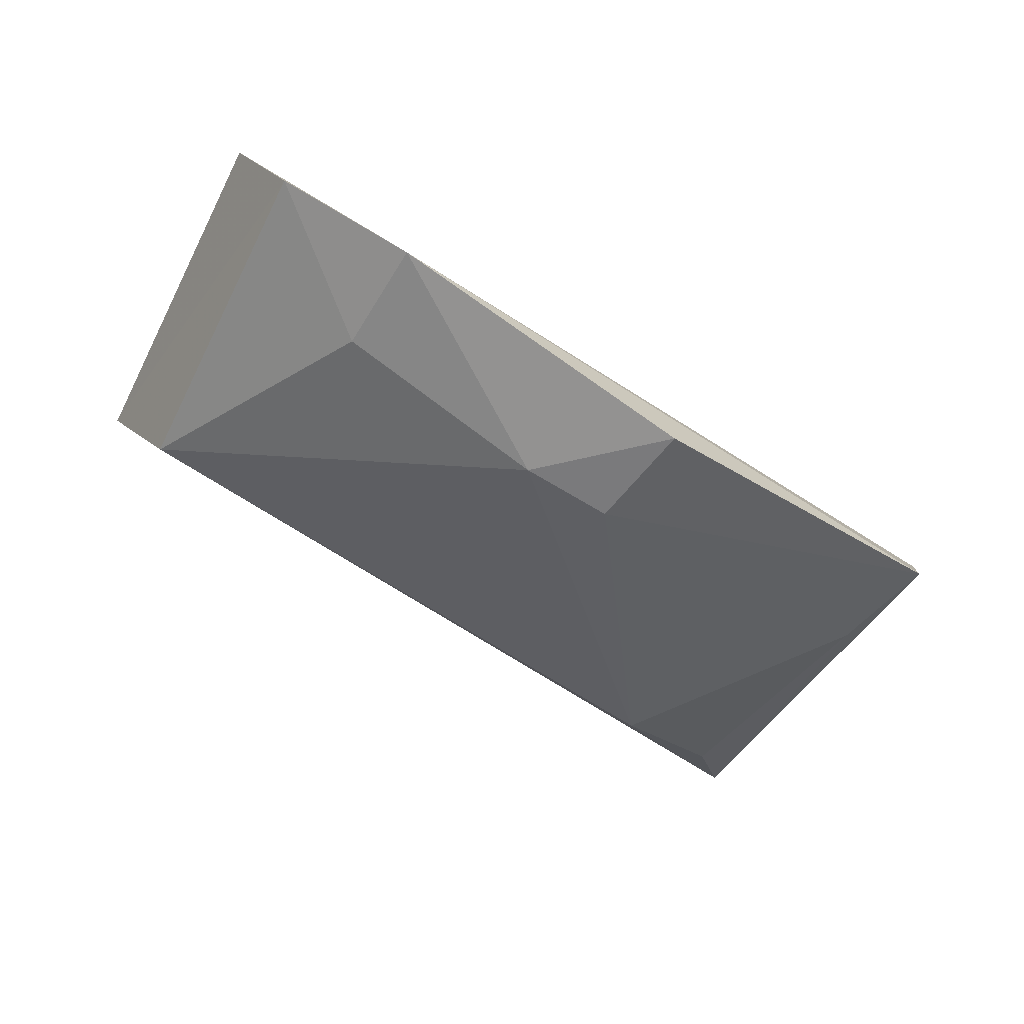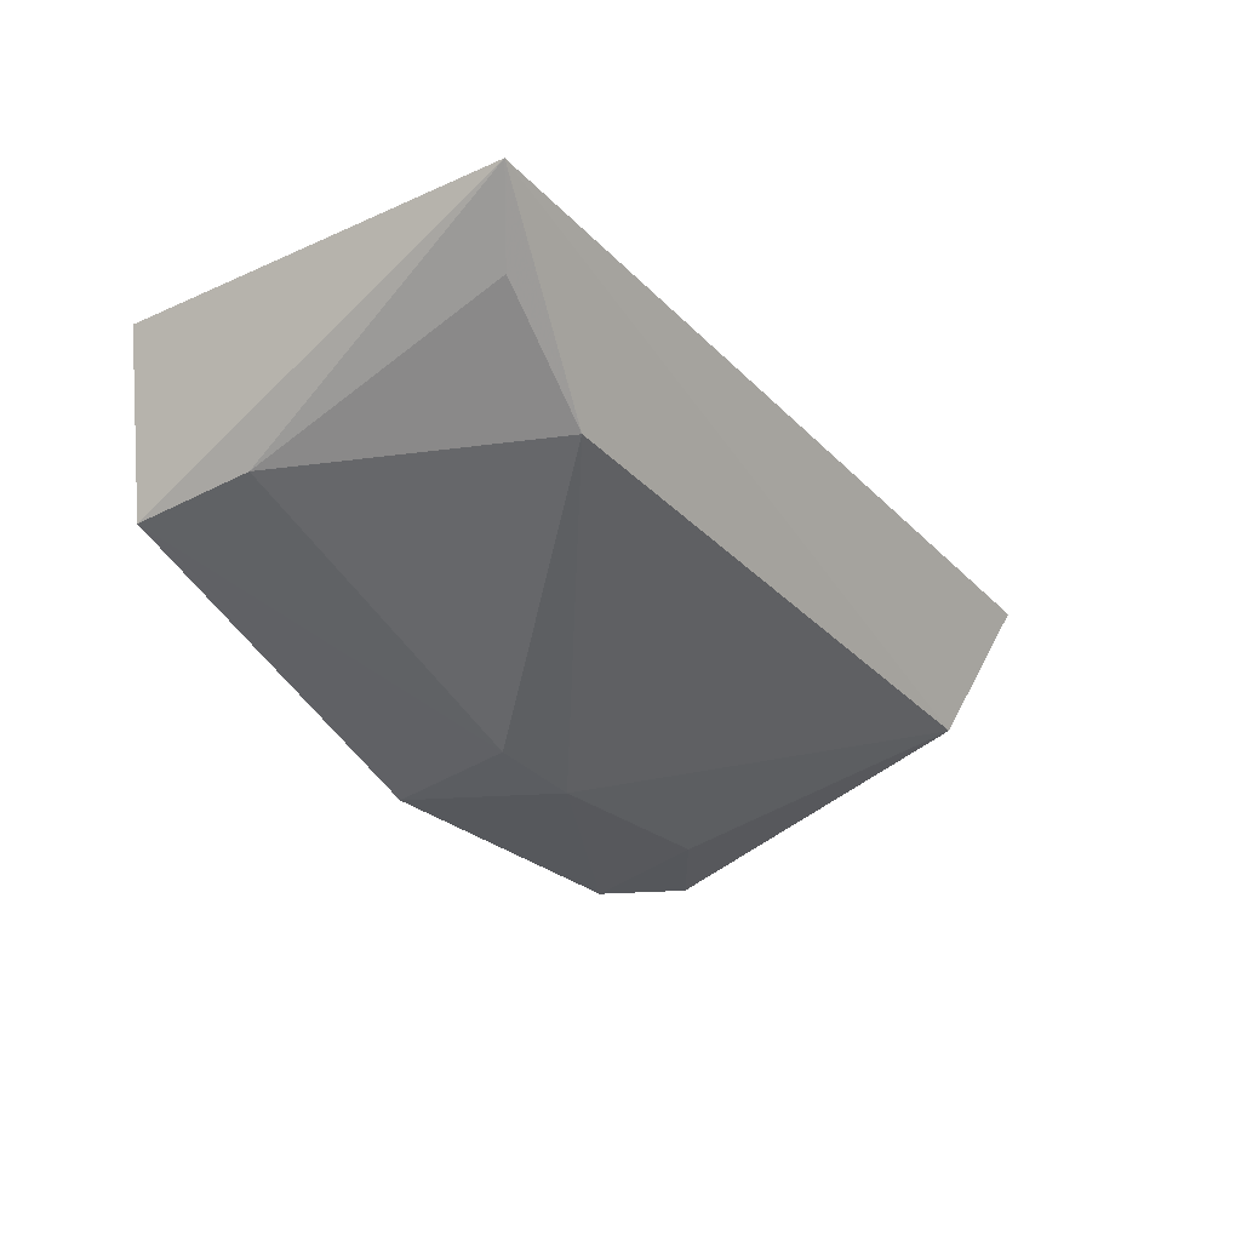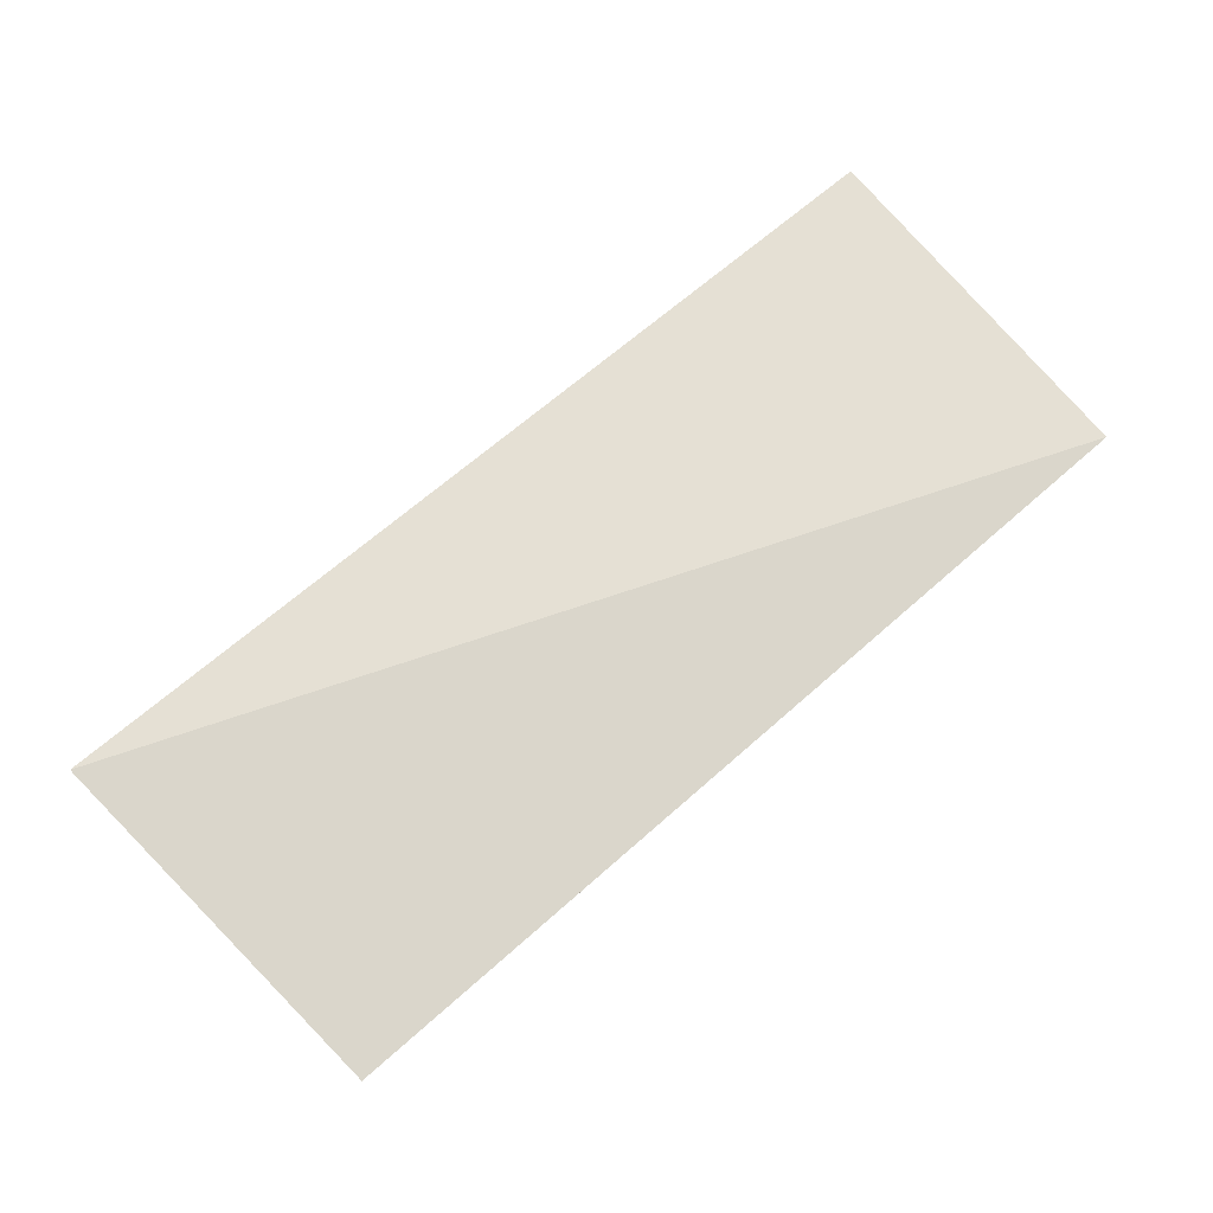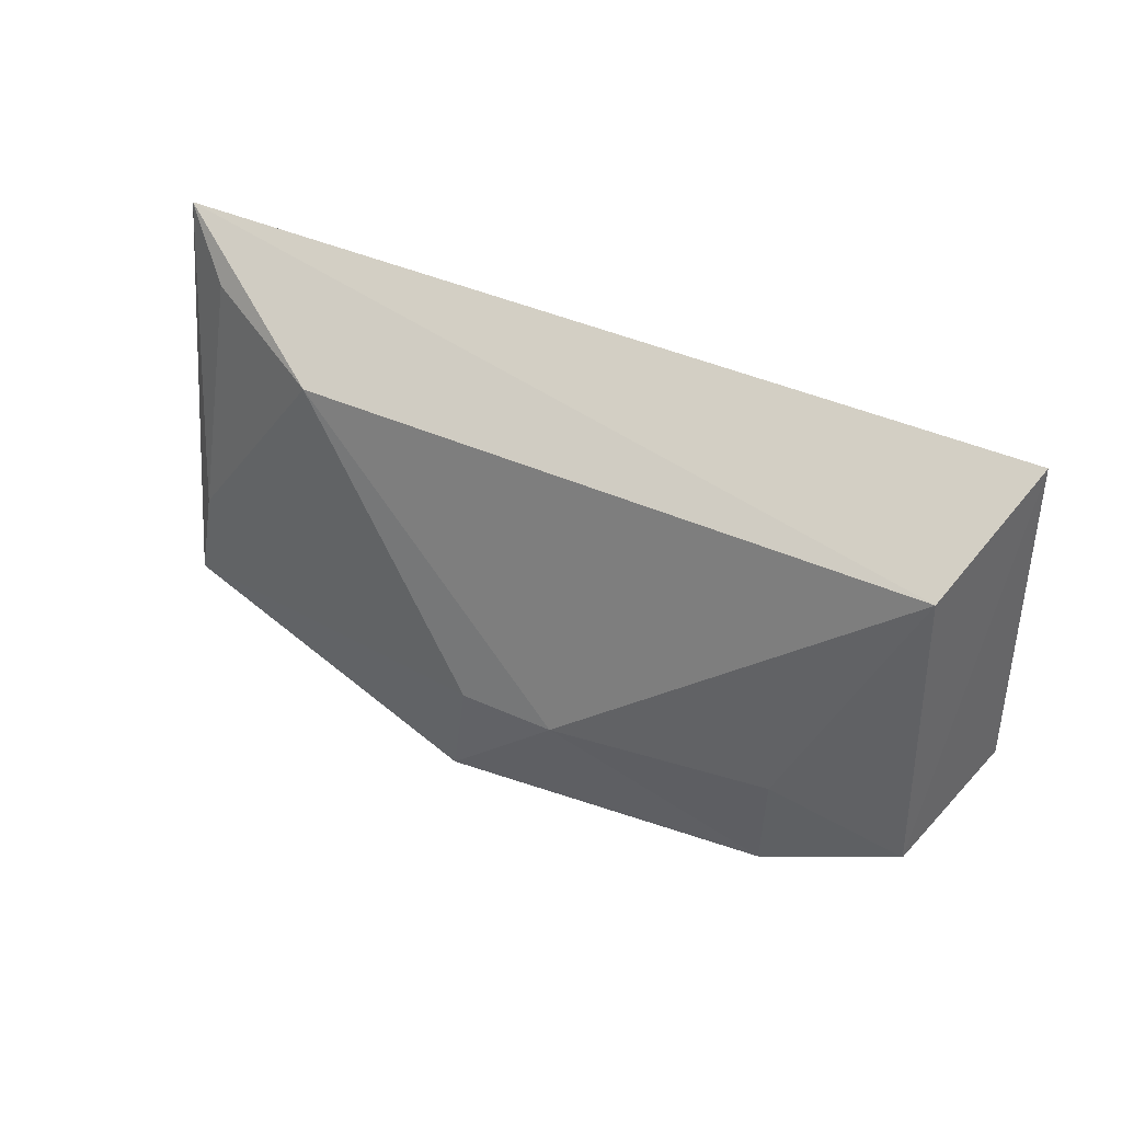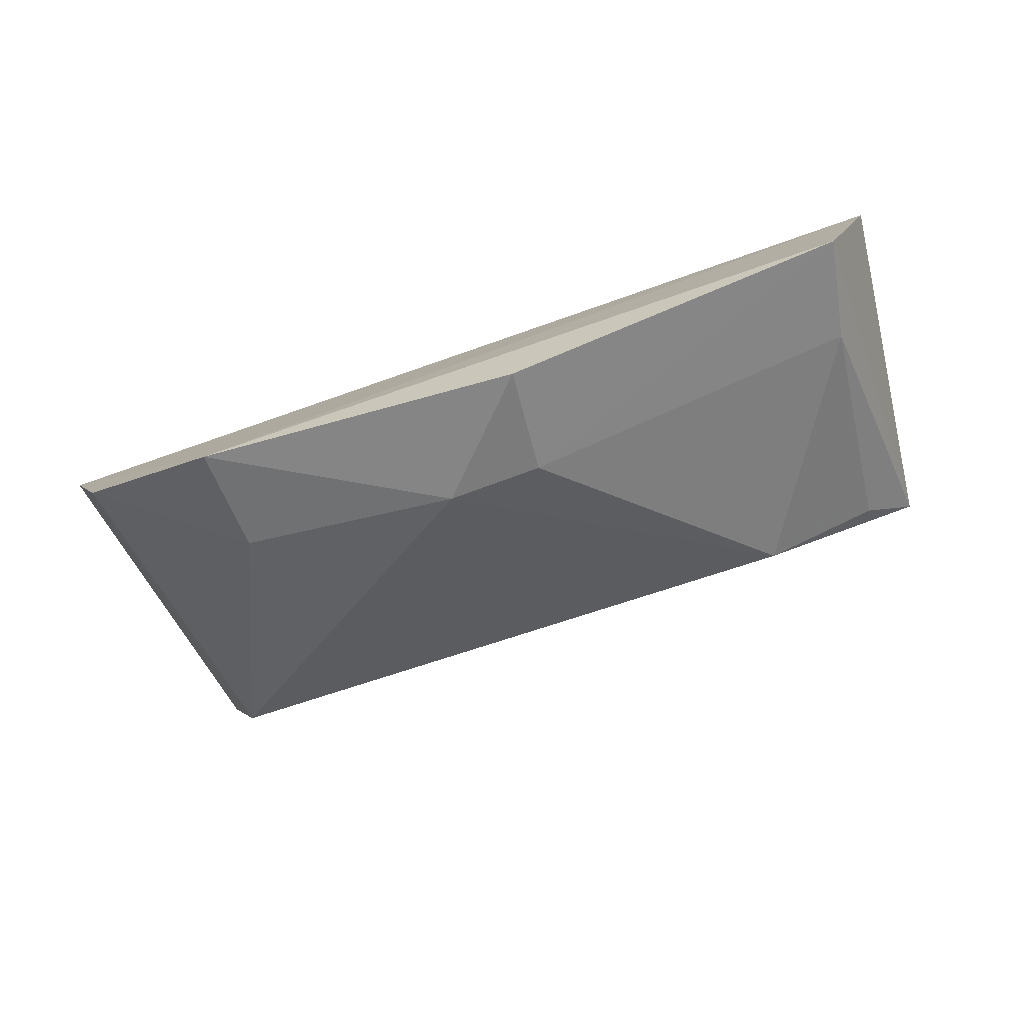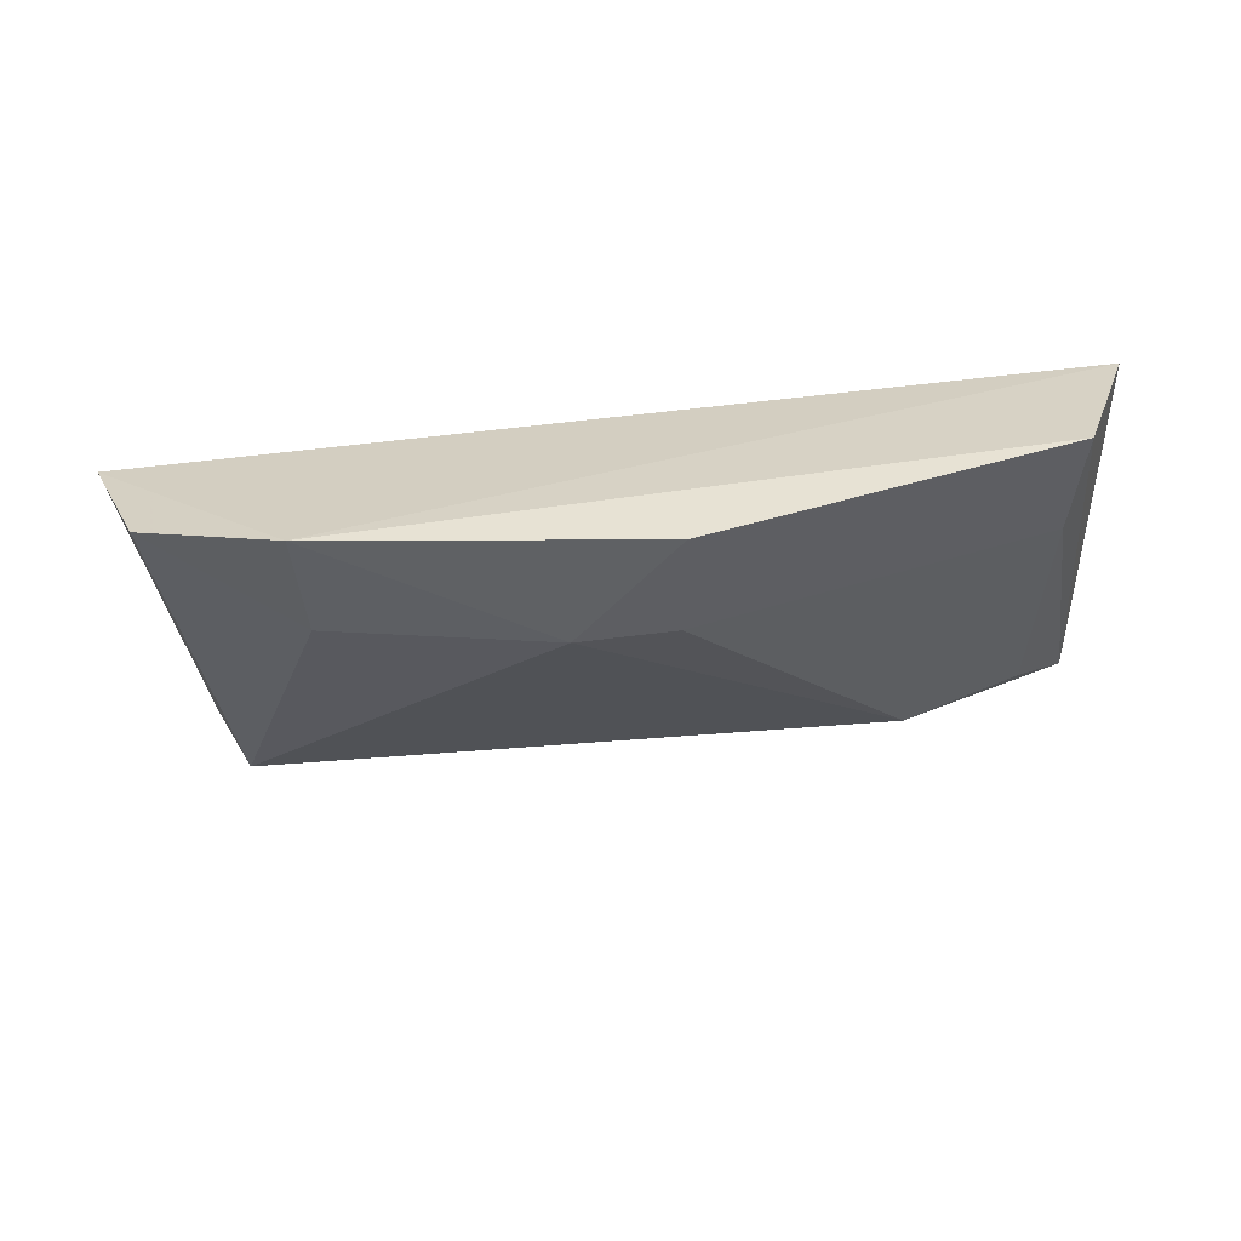
<metadata>
{"format":"obj","ext":"obj","renderer":"f3d","projection":"perspective","resolution":1024,"background":"white","views":[{"elev":-71.1,"azim":-34.7,"up":"+Z"},{"elev":-27.1,"azim":123.7,"up":"+Z"},{"elev":77.3,"azim":138.0,"up":"+Z"},{"elev":59.0,"azim":-159.6,"up":"+Y"},{"elev":-67.9,"azim":16.6,"up":"+Z"},{"elev":-51.9,"azim":1.8,"up":"+Z"}]}
</metadata>
<code>
v 0.06362 0.3705 -0.008582
v 0.0575 0.3676 -0.02715
v 0.06148 0.414 -0.006092
v -0.03961 0.4159 -0.009147
v -0.04463 0.3732 -0.02037
v 0.004882 0.3817 -0.04027
v -0.02181 0.3679 -0.0409
v 0.04091 0.4084 -0.02245
v 0.01662 0.3681 -0.04202
v -0.0328 0.41 -0.0258
v 0.05597 0.3804 -0.02477
v 0.01598 0.3812 -0.03935
v -0.03794 0.3699 -0.03596
v -0.02111 0.3809 -0.03822
v 0.05521 0.4097 -0.01322
f 1 2 3
f 1 3 4
f 5 1 4
f 7 2 1
f 7 1 5
f 9 7 6
f 9 2 7
f 10 8 6
f 10 4 3
f 10 3 8
f 11 3 2
f 12 9 6
f 12 6 8
f 12 8 11
f 12 11 2
f 12 2 9
f 13 7 5
f 13 5 4
f 13 4 10
f 14 10 6
f 14 6 7
f 14 13 10
f 14 7 13
f 15 11 8
f 15 8 3
f 15 3 11

</code>
